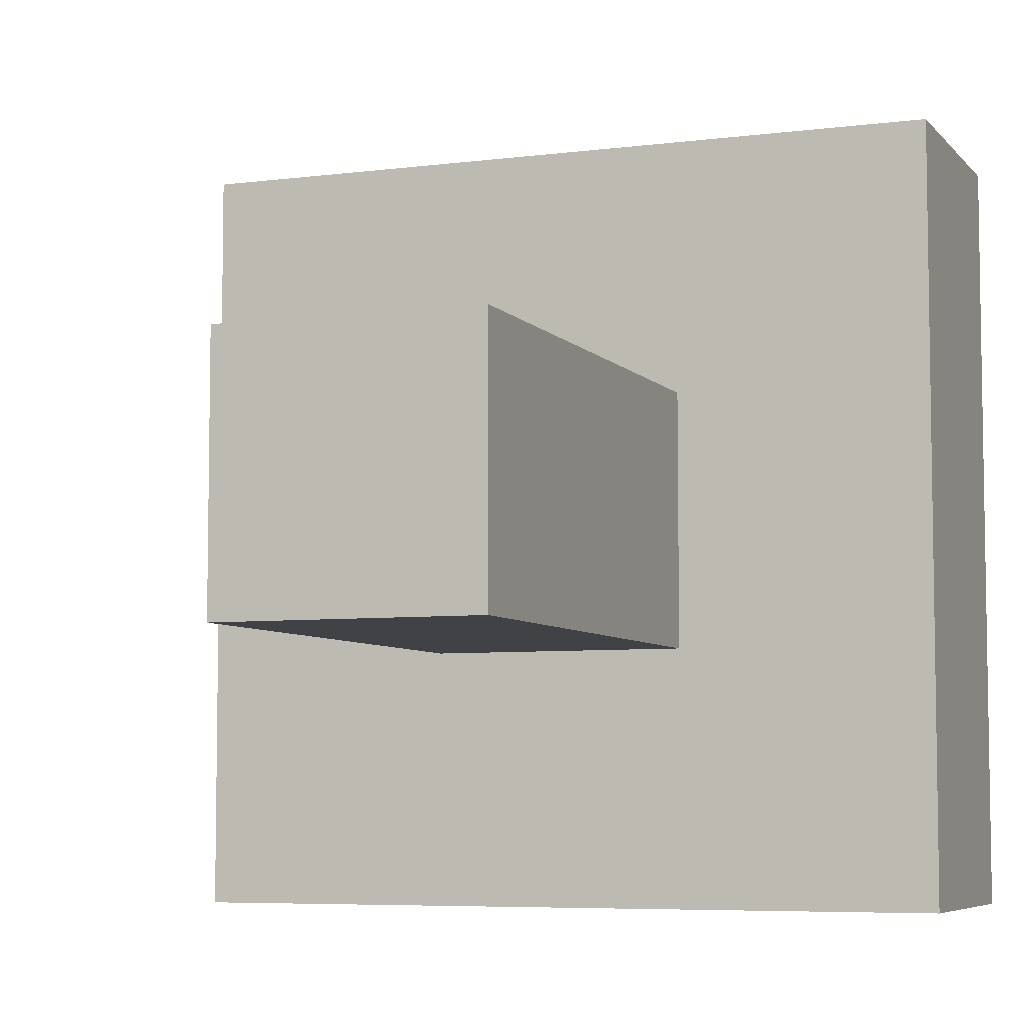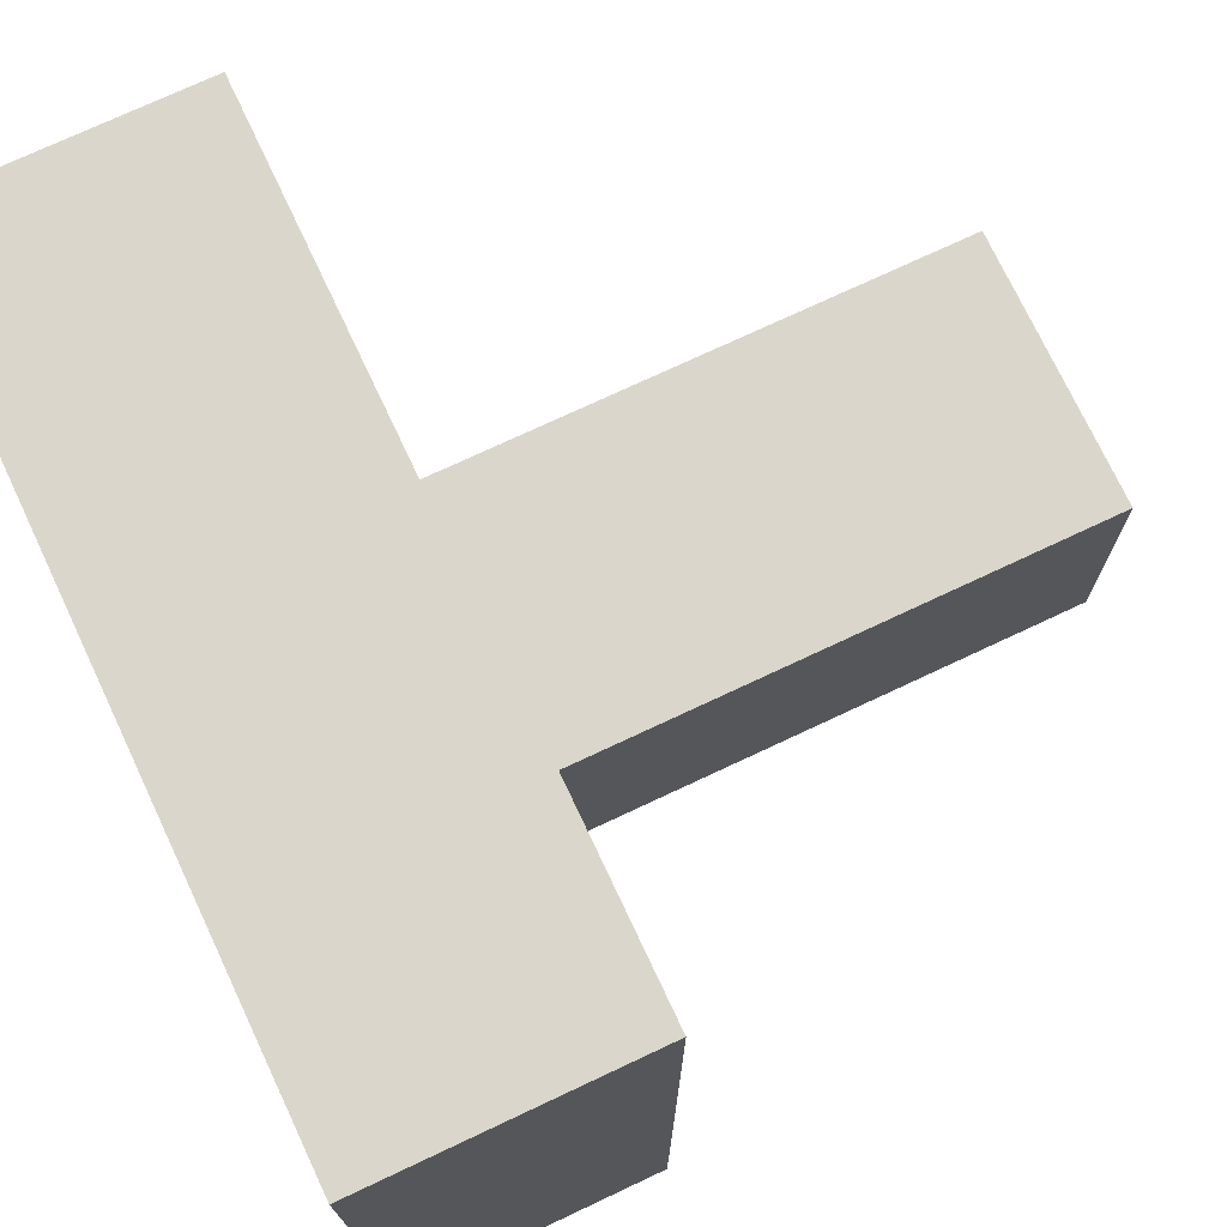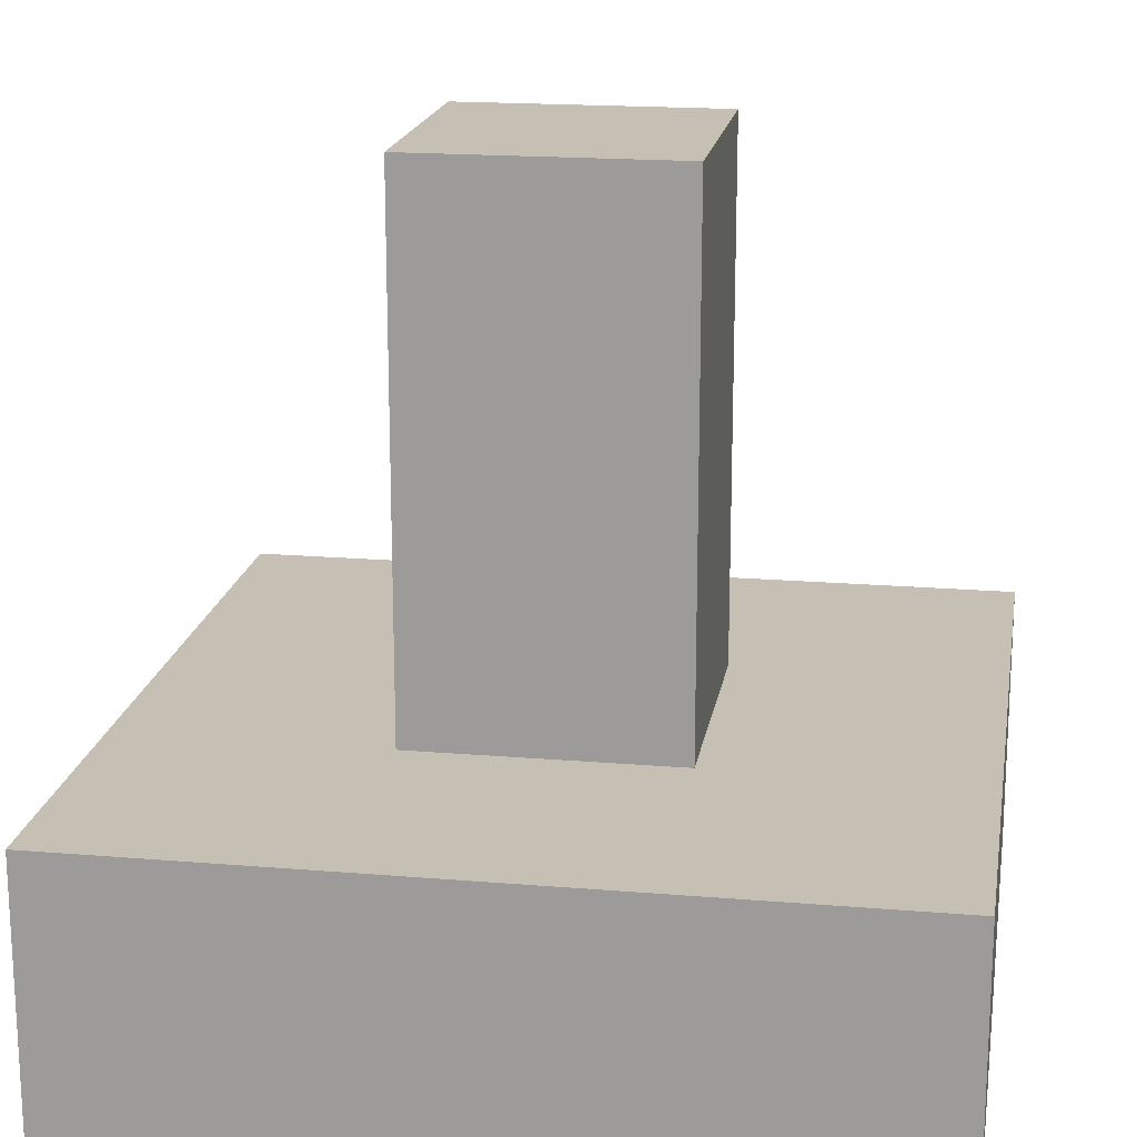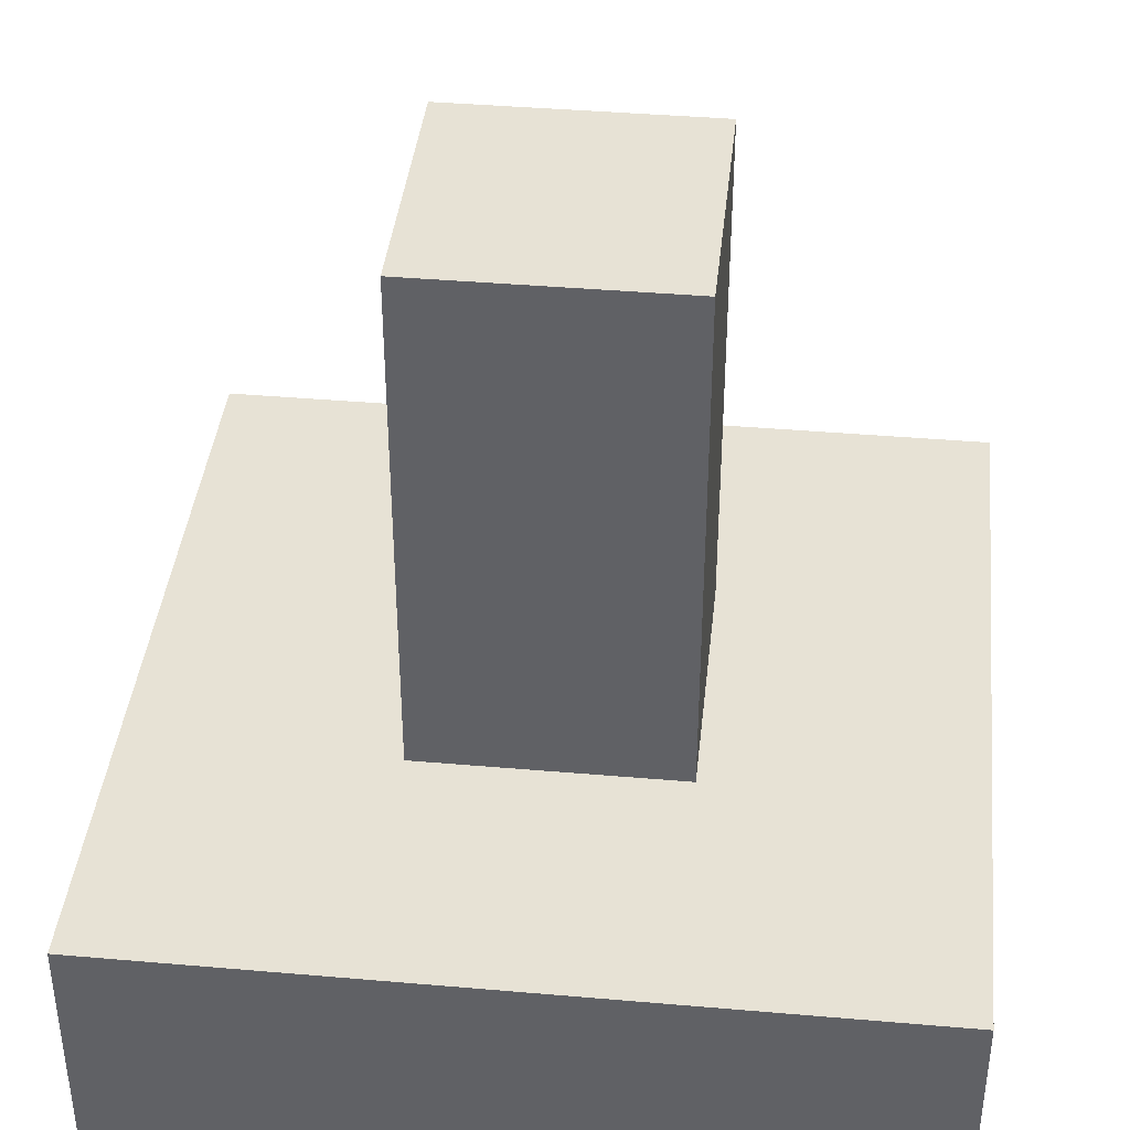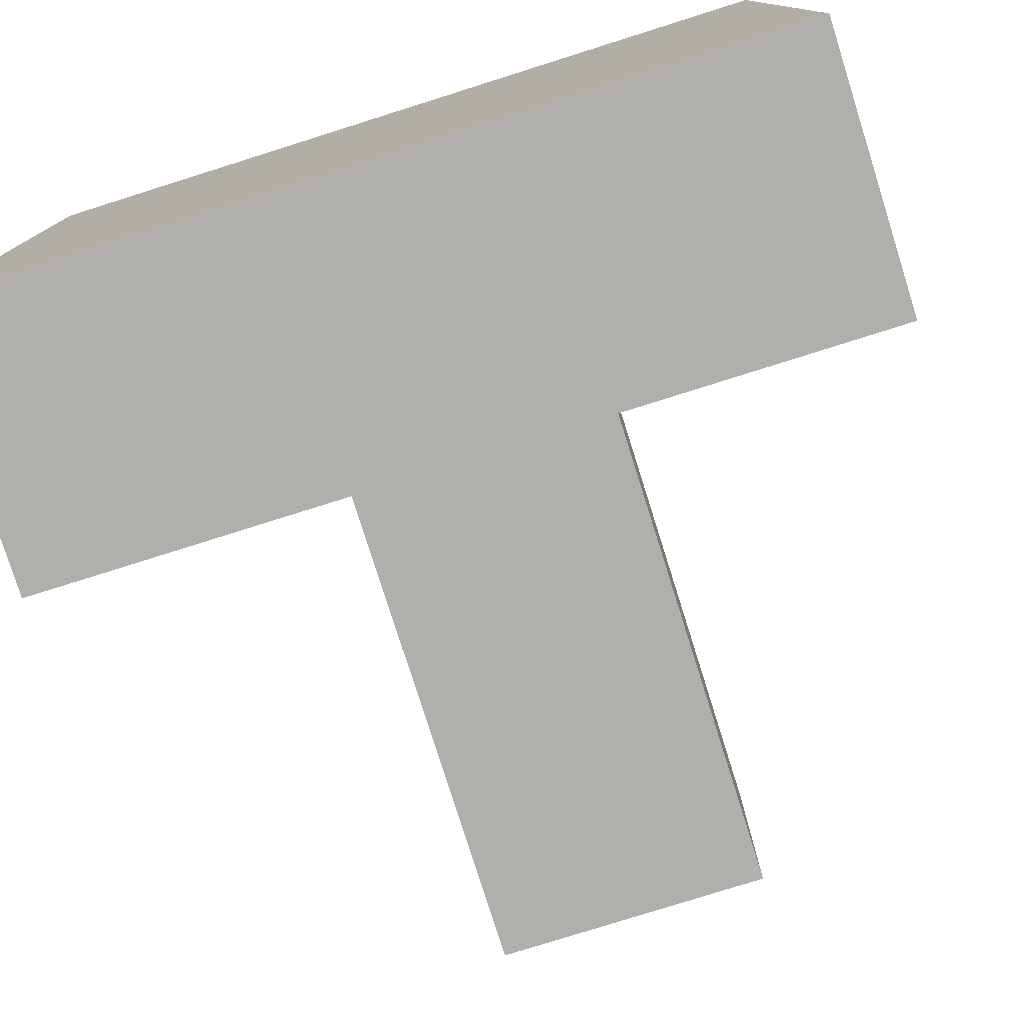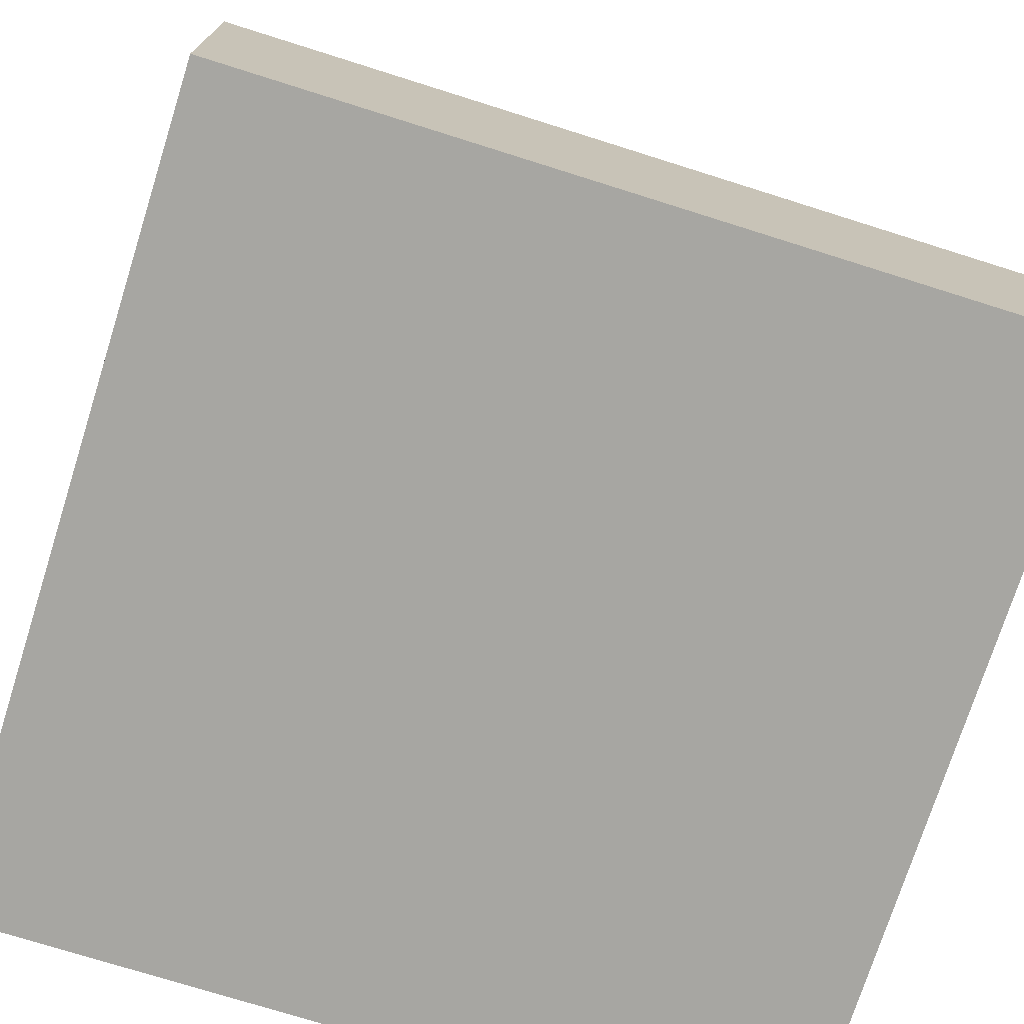
<metadata>
{"format":"obj","ext":"obj","renderer":"f3d","projection":"perspective","resolution":1024,"background":"white","views":[{"elev":-6.2,"azim":21.2,"up":"+Y"},{"elev":73.7,"azim":-115.2,"up":"+Y"},{"elev":18.1,"azim":9.3,"up":"+Z"},{"elev":40.1,"azim":6.1,"up":"+Z"},{"elev":-78.3,"azim":-162.5,"up":"+Y"},{"elev":-74.0,"azim":-17.5,"up":"+Z"}]}
</metadata>
<code>
g default
v -1.5 -1.5 0
v -1.5 1.5 -0
v -1.5 -1.5 1
v -1.5 1.5 1
v -0.5 -0.5 1
v -0.5 0.5 1
v -0.5 -0.5 3
v -0.5 0.5 3
v 0.5 -0.5 1
v 0.5 0.5 1
v 0.5 -0.5 3
v 0.5 0.5 3
v 1.5 -1.5 0
v 1.5 1.5 -0
v 1.5 -1.5 1
v 1.5 1.5 1
v -1.5 -1.5 0
v -1.5 -1.5 1
v 1.5 -1.5 0
v 1.5 -1.5 1
v -0.5 -0.5 1
v -0.5 -0.5 3
v 0.5 -0.5 1
v 0.5 -0.5 3
v -0.5 0.5 1
v -0.5 0.5 3
v 0.5 0.5 1
v 0.5 0.5 3
v -1.5 1.5 -0
v -1.5 1.5 1
v 1.5 1.5 -0
v 1.5 1.5 1
v -1.5 -1.5 0
v 1.5 -1.5 0
v -0.5 -0.5 0
v 0.5 -0.5 0
v -0.5 0.5 -0
v 0.5 0.5 -0
v -1.5 1.5 -0
v 1.5 1.5 -0
v -1.5 -1.5 1
v 1.5 -1.5 1
v -0.5 -0.5 1
v 0.5 -0.5 1
v -0.5 0.5 1
v 0.5 0.5 1
v -1.5 1.5 1
v 1.5 1.5 1
v -0.5 -0.5 3
v 0.5 -0.5 3
v -0.5 0.5 3
v 0.5 0.5 3
g ground
f 3 2 1
f 4 2 3
f 7 6 5
f 8 6 7
f 9 10 11
f 11 10 12
f 13 14 15
f 15 14 16
f 19 18 17
f 20 18 19
f 23 22 21
f 24 22 23
f 25 26 27
f 27 26 28
f 29 30 31
f 31 30 32
f 35 34 33
f 36 34 35
f 37 35 33
f 37 36 35
f 38 34 36
f 38 36 37
f 39 37 33
f 39 38 37
f 40 34 38
f 40 38 39
f 41 42 43
f 43 42 44
f 41 43 45
f 44 42 46
f 41 45 47
f 45 46 47
f 46 42 48
f 47 46 48
f 49 50 51
f 51 50 52

</code>
